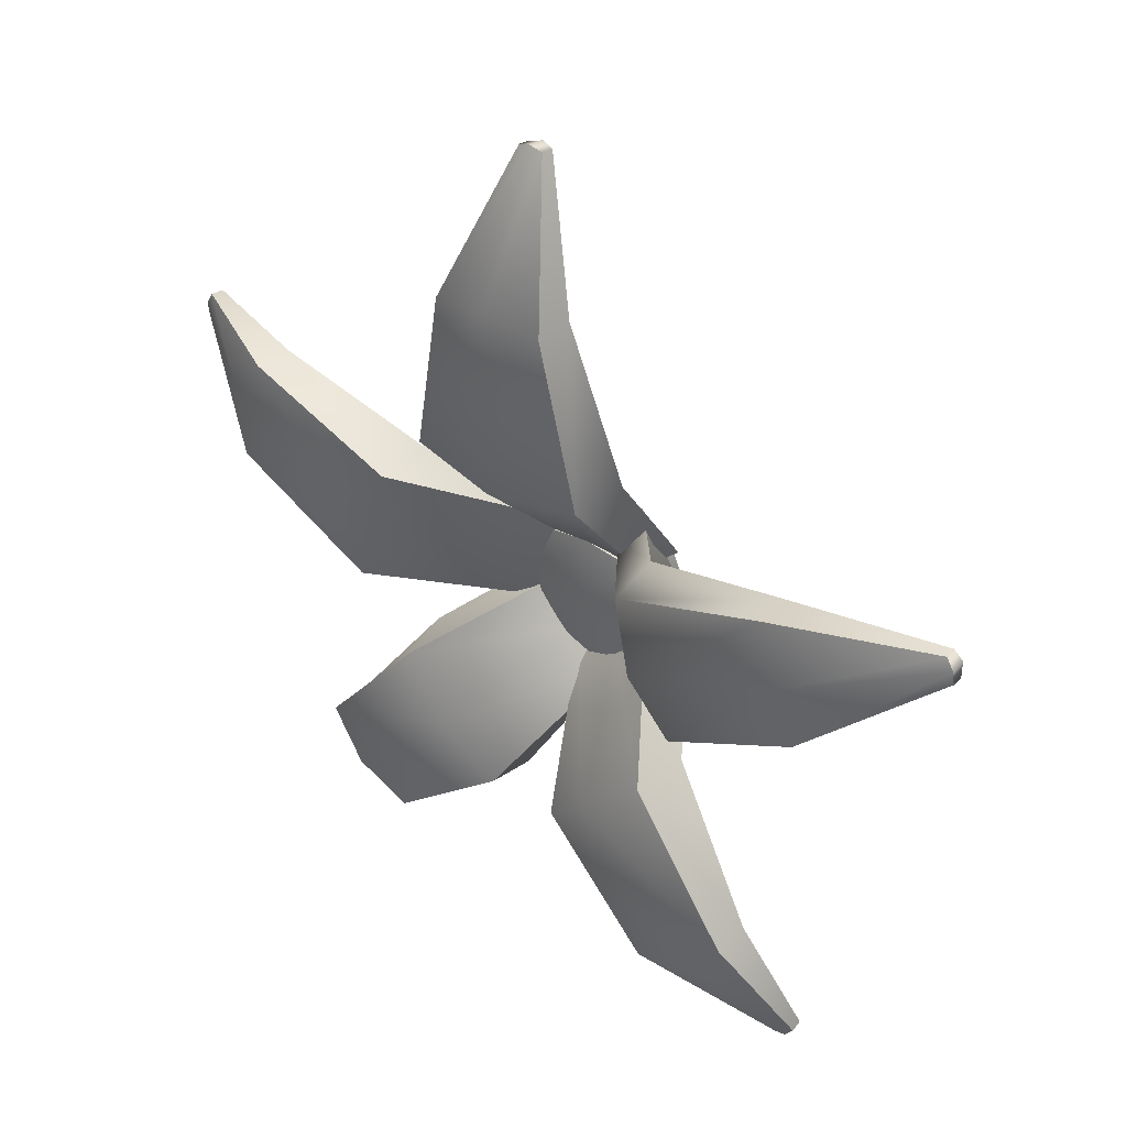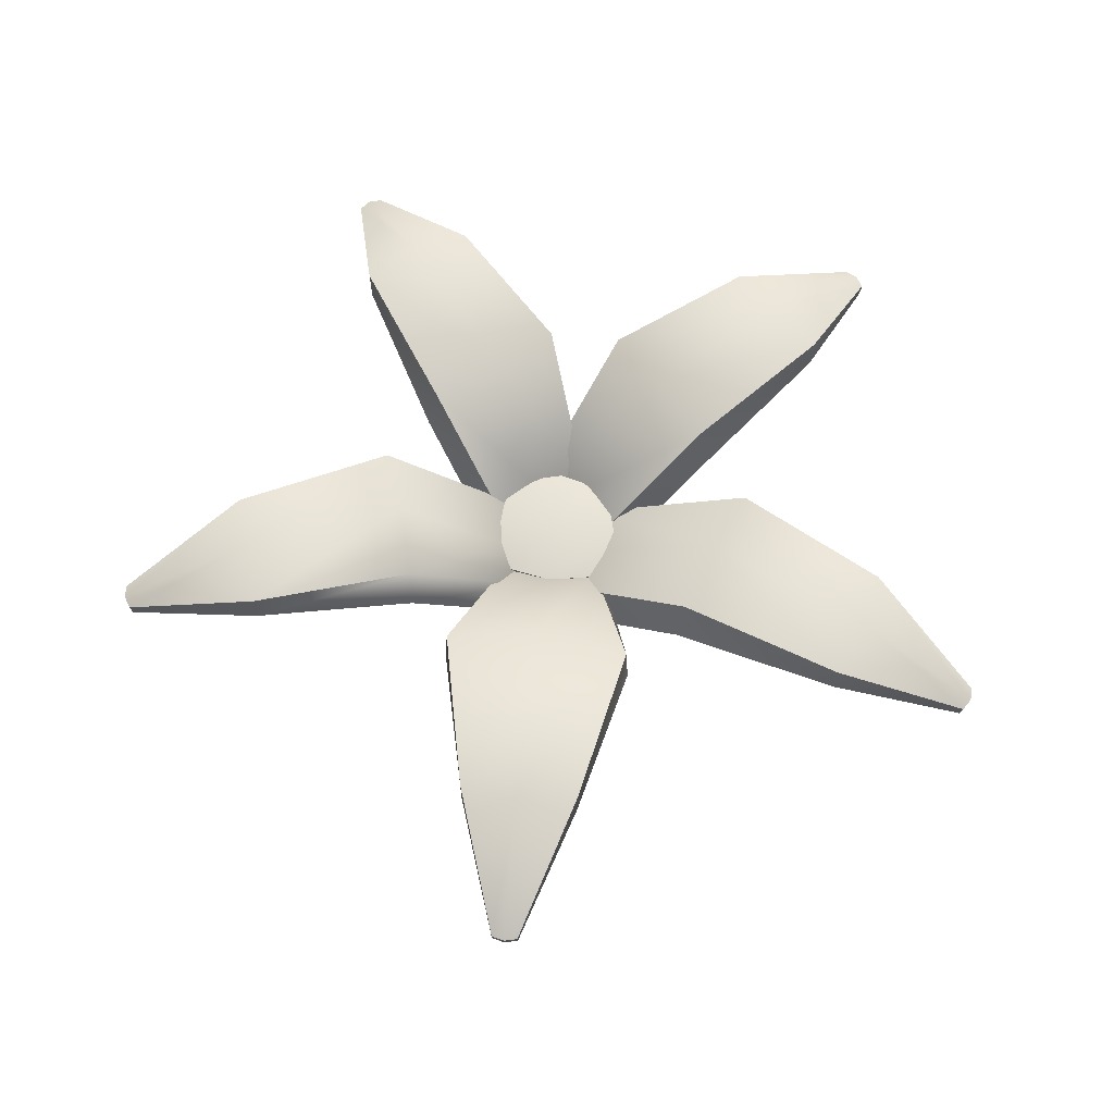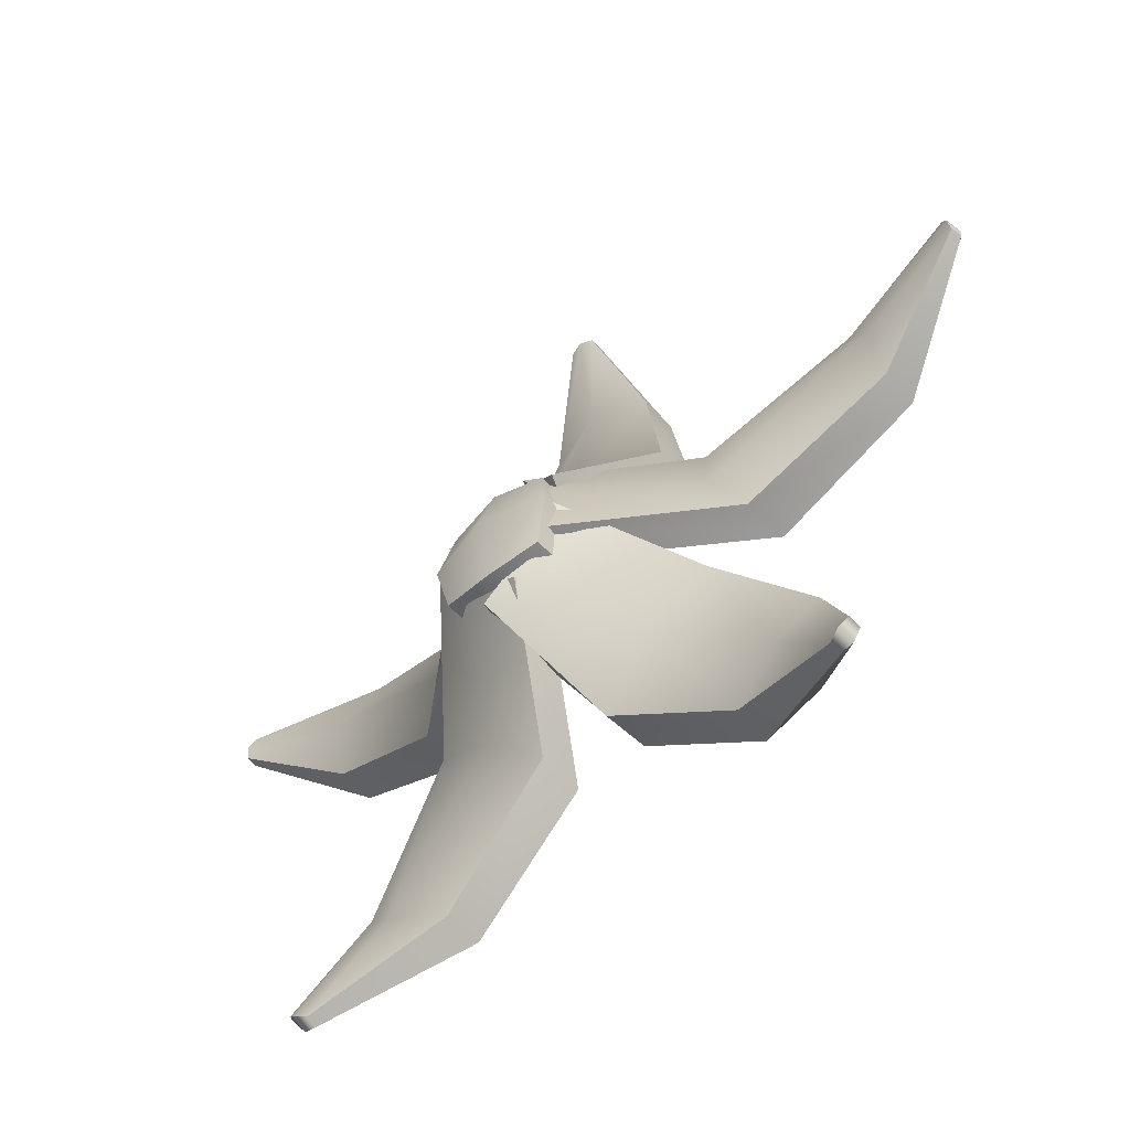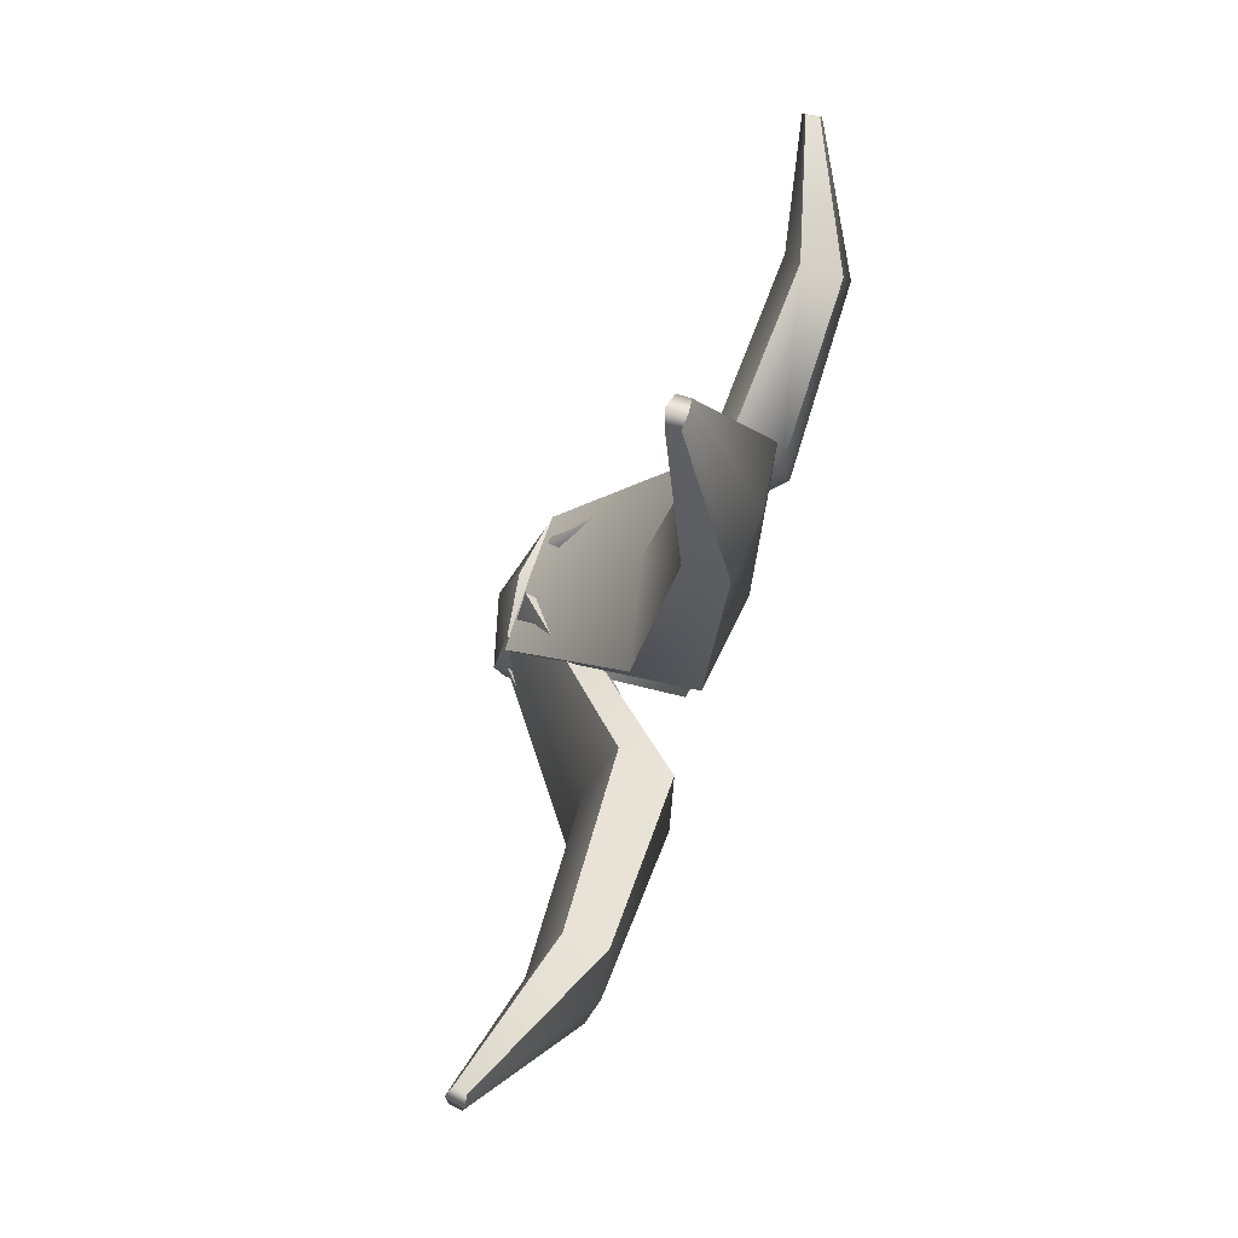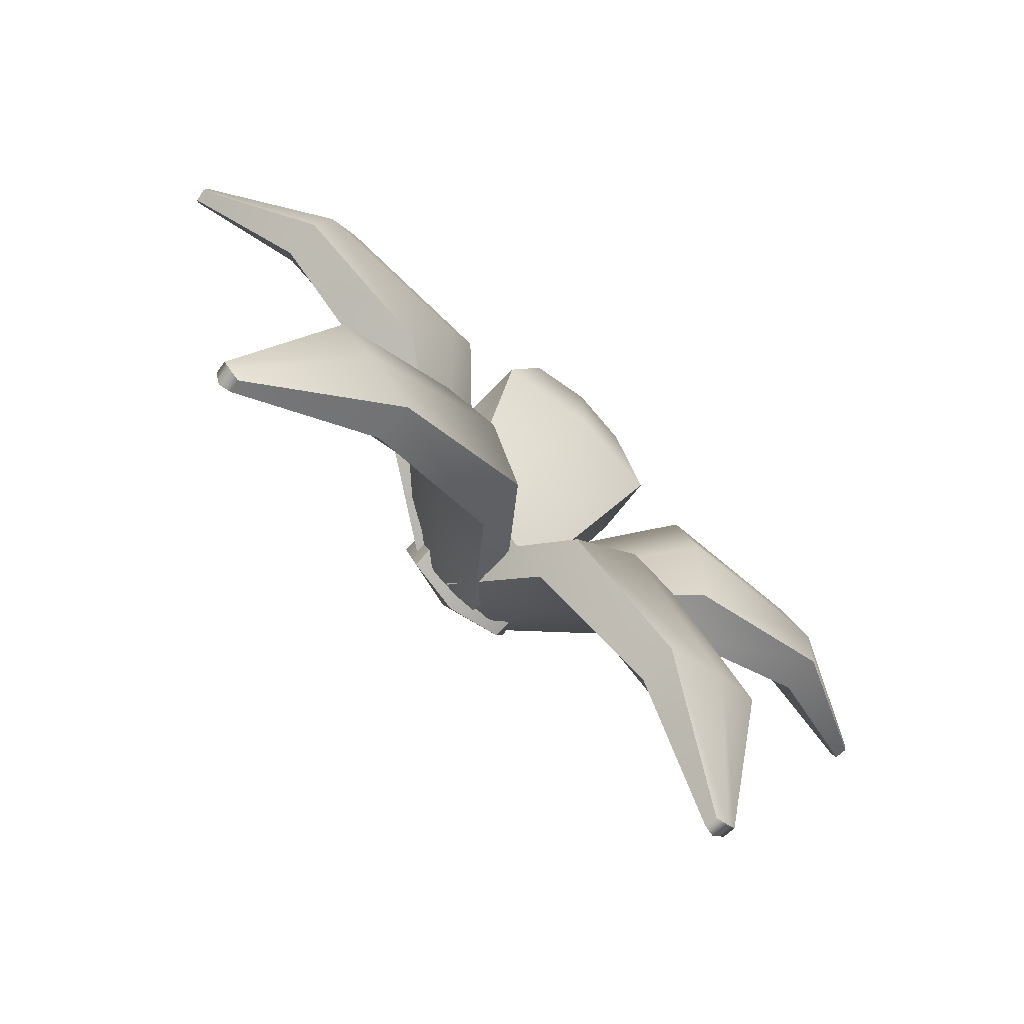
<metadata>
{"format":"obj","ext":"obj","renderer":"f3d","projection":"perspective","resolution":1024,"background":"white","views":[{"elev":32.8,"azim":-138.0,"up":"+Z"},{"elev":68.1,"azim":6.1,"up":"+Y"},{"elev":-53.7,"azim":41.4,"up":"+Z"},{"elev":69.5,"azim":107.9,"up":"+Z"},{"elev":-79.8,"azim":137.9,"up":"+Z"}]}
</metadata>
<code>
g Flower2
v 0.1173 0.144 -0.1217
v 0.1437 0.1614 -0.00596
v 0 0.1862 -0.006279
v 0 0.1543 -0.1479
v -0.1437 0.1614 -0.00596
v -0.1173 0.144 -0.1217
v 0.1437 0.1614 -0.00596
v 0.1172 0.1553 0.11
v 0 0.1683 0.136
v 0 0.1862 -0.006279
v -0.1172 0.1553 0.11
v -0.1437 0.1614 -0.00596
v 0.1174 0.02045 -0.1223
v 0.1173 0.144 -0.1217
v 0 0.1543 -0.1479
v 0 0.00286 -0.1486
v -0.1173 0.144 -0.1217
v -0.1174 0.02045 -0.1223
v -0.1174 0.02045 -0.1223
v -0.1173 0.144 -0.1217
v -0.1437 0.1614 -0.00596
v -0.1438 0.01035 -0.006644
v -0.1438 0.01035 -0.006644
v -0.1437 0.1614 -0.00596
v -0.1172 0.1553 0.11
v -0.1173 0.03232 0.1095
v -0.1173 0.03232 0.1095
v -0.1172 0.1553 0.11
v 0 0.1683 0.136
v 0 0.01764 0.1353
v 0.1172 0.1553 0.11
v 0.1173 0.03232 0.1095
v 0.1173 0.03232 0.1095
v 0.1172 0.1553 0.11
v 0.1437 0.1614 -0.00596
v 0.1438 0.01035 -0.006644
v 0.1438 0.01035 -0.006644
v 0.1437 0.1614 -0.00596
v 0.1173 0.144 -0.1217
v 0.1174 0.02045 -0.1223
v 0.1438 0.01035 -0.006644
v 0.1174 0.02045 -0.1223
v 0 0.00286 -0.1486
v 0 -0.02793 -0.007282
v -0.1174 0.02045 -0.1223
v -0.1438 0.01035 -0.006644
v 0.1173 0.03232 0.1095
v 0.1438 0.01035 -0.006644
v 0 -0.02793 -0.007282
v 0 0.01764 0.1353
v -0.1438 0.01035 -0.006644
v -0.1173 0.03232 0.1095
v 0.131 0.4464 0.7502
v 0.02866 0.3228 1.052
v 0 0.3259 1.06
v 0 0.4616 0.771
v -0.02866 0.3228 1.052
v -0.131 0.4464 0.7502
v -0.1301 0.361 0.7566
v -0.02951 0.2956 1.05
v 0 0.2875 1.056
v 0 0.3275 0.7884
v 0.02951 0.2956 1.05
v 0.1301 0.361 0.7566
v 0.2058 0.4289 0.3998
v 0.131 0.4464 0.7502
v 0 0.4616 0.771
v 0 0.454 0.3744
v 0.1066 0.1209 0.08648
v -0.131 0.4464 0.7502
v 0 0.1573 0.1244
v -0.2058 0.4289 0.3998
v -0.1066 0.1209 0.08648
v -0.2058 0.4289 0.3998
v -0.1301 0.361 0.7566
v -0.2126 0.2997 0.4057
v -0.131 0.4464 0.7502
v -0.02951 0.2956 1.05
v -0.02866 0.3228 1.052
v 0 0.3259 1.06
v 0 0.2875 1.056
v 0.02866 0.3228 1.052
v 0.02951 0.2956 1.05
v 0.1301 0.361 0.7566
v 0.131 0.4464 0.7502
v 0.2126 0.2997 0.4057
v 0.2058 0.4289 0.3998
v -0.2126 0.2997 0.4057
v -0.1301 0.361 0.7566
v 0 0.3275 0.7884
v 0 0.2518 0.3869
v -0.1395 0.03526 0.1013
v 0.1301 0.361 0.7566
v 0 0.03986 0.1474
v 0.2126 0.2997 0.4057
v 0.1395 0.03526 0.1013
v -0.1066 0.1209 0.08648
v -0.2058 0.4289 0.3998
v -0.2126 0.2997 0.4057
v -0.1395 0.03526 0.1013
v 0.1395 0.03526 0.1013
v 0.2126 0.2997 0.4057
v 0.2058 0.4289 0.3998
v 0.1066 0.1209 0.08648
v 0.1395 0.03526 0.1013
v 0.1066 0.1209 0.08648
v 0 0.1573 0.1244
v 0 0.03986 0.1474
v -0.1066 0.1209 0.08648
v -0.1395 0.03526 0.1013
v 1.015 0.2661 0.3408
v 1.011 0.2391 0.3407
v 1.007 0.2329 0.3711
v 1.013 0.2709 0.3702
v 0.992 0.2435 0.3966
v 0.9967 0.2704 0.3951
v 0.688 0.418 0.3888
v 0.6872 0.3342 0.3942
v 0.3271 0.4205 0.2672
v 0.3171 0.314 0.2987
v 0.04785 0.1242 0.1348
v 0.04887 0.04698 0.1794
v 0.7697 0.3971 0.1379
v 1.015 0.2661 0.3408
v 1.013 0.2709 0.3702
v 0.7502 0.4218 0.2708
v 0.4472 0.375 -0.03955
v 0.3812 0.4307 0.1122
v 0.09842 0.09642 -0.08783
v 0.1086 0.1384 0.03525
v 0.3271 0.4205 0.2672
v 0.04785 0.1242 0.1348
v 0.7502 0.4218 0.2708
v 1.013 0.2709 0.3702
v 0.9967 0.2704 0.3951
v 0.688 0.418 0.3888
v 0.3812 0.4307 0.1122
v 0.3271 0.4205 0.2672
v 0.6872 0.3342 0.3942
v 0.992 0.2435 0.3966
v 1.007 0.2329 0.3711
v 0.7566 0.2873 0.2836
v 0.3171 0.314 0.2987
v 0.3586 0.2602 0.1168
v 0.04887 0.04698 0.1794
v 0.1208 0.03429 0.06647
v 0.4471 0.2632 -0.04686
v 0.1157 0.02427 -0.06872
v 0.7566 0.2873 0.2836
v 1.007 0.2329 0.3711
v 1.011 0.2391 0.3407
v 0.7685 0.3136 0.1472
v 0.3586 0.2602 0.1168
v 0.4471 0.2632 -0.04686
v 0.7685 0.3136 0.1472
v 1.011 0.2391 0.3407
v 1.015 0.2661 0.3408
v 0.7697 0.3971 0.1379
v 0.4471 0.2632 -0.04686
v 0.4472 0.375 -0.03955
v 0.1157 0.02427 -0.06872
v 0.09842 0.09642 -0.08783
v 0.1157 0.02427 -0.06872
v 0.09842 0.09642 -0.08783
v 0.1086 0.1384 0.03525
v 0.1208 0.03429 0.06647
v 0.1208 0.03429 0.06647
v 0.1086 0.1384 0.03525
v 0.04785 0.1242 0.1348
v 0.04887 0.04698 0.1794
v -0.9856 0.2938 0.3064
v -0.9794 0.2602 0.3367
v -0.9823 0.2667 0.3062
v -0.9847 0.2984 0.3359
v -0.9652 0.2702 0.3626
v -0.969 0.2972 0.3612
v -0.6558 0.4352 0.3645
v -0.6577 0.3514 0.3693
v -0.3072 0.4289 0.2566
v -0.3065 0.3232 0.289
v -0.06248 0.1356 0.143
v -0.05679 0.05431 0.1819
v -0.7311 0.4185 0.1112
v -0.9847 0.2984 0.3359
v -0.9856 0.2938 0.3064
v -0.7146 0.4417 0.2448
v -0.4071 0.383 -0.05557
v -0.35 0.4388 0.09898
v -0.09606 0.106 -0.07687
v -0.1216 0.1535 0.04669
v -0.3072 0.4289 0.2566
v -0.06248 0.1356 0.143
v -0.1291 0.04601 0.07221
v -0.05679 0.05431 0.1819
v -0.7146 0.4417 0.2448
v -0.969 0.2972 0.3612
v -0.9847 0.2984 0.3359
v -0.6558 0.4352 0.3645
v -0.35 0.4388 0.09898
v -0.3072 0.4289 0.2566
v -0.6577 0.3514 0.3693
v -0.9794 0.2602 0.3367
v -0.9652 0.2702 0.3626
v -0.7254 0.3074 0.2565
v -0.3065 0.3232 0.289
v -0.3442 0.2712 0.1075
v -0.05679 0.05431 0.1819
v -0.1291 0.04601 0.07221
v -0.412 0.2708 -0.06217
v -0.1115 0.0328 -0.06144
v -0.7254 0.3074 0.2565
v -0.9823 0.2667 0.3062
v -0.9794 0.2602 0.3367
v -0.7328 0.3349 0.12
v -0.3442 0.2712 0.1075
v -0.412 0.2708 -0.06217
v -0.7328 0.3349 0.12
v -0.9856 0.2938 0.3064
v -0.9823 0.2667 0.3062
v -0.7311 0.4185 0.1112
v -0.412 0.2708 -0.06217
v -0.4071 0.383 -0.05557
v -0.1115 0.0328 -0.06144
v -0.09606 0.106 -0.07687
v -0.1115 0.0328 -0.06144
v -0.1291 0.04601 0.07221
v -0.1216 0.1535 0.04669
v -0.09606 0.106 -0.07687
v -0.5776 0.1722 -0.8614
v -0.5971 0.1715 -0.8388
v -0.5953 0.145 -0.8324
v -0.5738 0.1348 -0.8526
v -0.5493 0.169 -0.8704
v -0.546 0.1425 -0.8649
v -0.3023 0.2467 -0.6878
v -0.3001 0.3303 -0.6963
v -0.05128 0.2284 -0.448
v -0.05656 0.336 -0.4432
v 0.04247 0.03676 -0.1526
v 0.05996 0.1139 -0.1455
v -0.3001 0.3303 -0.6963
v -0.5776 0.1722 -0.8614
v -0.5493 0.169 -0.8704
v -0.4248 0.3485 -0.6437
v -0.05656 0.336 -0.4432
v -0.1837 0.3797 -0.3362
v -0.5971 0.1715 -0.8388
v -0.5218 0.3426 -0.5522
v -0.5218 0.3426 -0.5522
v -0.5953 0.145 -0.8324
v -0.5971 0.1715 -0.8388
v -0.5203 0.2589 -0.5451
v -0.3142 0.3601 -0.2383
v -0.3354 0.2475 -0.2149
v -0.1187 0.1096 -0.01376
v -0.1492 0.02384 0.008609
v -0.5203 0.2589 -0.5451
v -0.5738 0.1348 -0.8526
v -0.5953 0.145 -0.8324
v -0.4284 0.2134 -0.6385
v -0.3354 0.2475 -0.2149
v -0.1859 0.2141 -0.3183
v -0.546 0.1425 -0.8649
v -0.3023 0.2467 -0.6878
v -0.1837 0.3797 -0.3362
v -0.5218 0.3426 -0.5522
v -0.4248 0.3485 -0.6437
v -0.3142 0.3601 -0.2383
v -0.05766 0.1371 -0.1171
v -0.1187 0.1096 -0.01376
v 0.05996 0.1139 -0.1455
v -0.05656 0.336 -0.4432
v 0.04247 0.03676 -0.1526
v -0.08007 0.02515 -0.1113
v -0.1187 0.1096 -0.01376
v -0.1492 0.02384 0.008609
v -0.1859 0.2141 -0.3183
v -0.3023 0.2467 -0.6878
v -0.4284 0.2134 -0.6385
v -0.05128 0.2284 -0.448
v -0.08007 0.02515 -0.1113
v 0.04247 0.03676 -0.1526
v -0.1492 0.02384 0.008609
v -0.3354 0.2475 -0.2149
v 0.6928 0.1801 -0.7694
v 0.7059 0.1531 -0.7379
v 0.7084 0.1796 -0.744
v 0.6881 0.1427 -0.7614
v 0.6664 0.1765 -0.7829
v 0.6627 0.1499 -0.778
v 0.3918 0.2506 -0.6434
v 0.3899 0.3342 -0.6522
v 0.1047 0.2308 -0.448
v 0.1078 0.338 -0.4425
v -0.03557 0.0366 -0.1717
v -0.05493 0.1135 -0.1676
v 0.3899 0.3342 -0.6522
v 0.6664 0.1765 -0.7829
v 0.6928 0.1801 -0.7694
v 0.504 0.354 -0.5798
v 0.1078 0.338 -0.4425
v 0.2148 0.382 -0.3164
v 0.7084 0.1796 -0.744
v 0.5847 0.3492 -0.4737
v 0.5847 0.3492 -0.4737
v 0.7084 0.1796 -0.744
v 0.7059 0.1531 -0.7379
v 0.5832 0.2656 -0.4668
v 0.3277 0.3629 -0.1987
v 0.3461 0.2502 -0.1721
v 0.09949 0.1084 -0.009022
v 0.127 0.02261 0.018
v 0.5832 0.2656 -0.4668
v 0.7059 0.1531 -0.7379
v 0.6881 0.1427 -0.7614
v 0.5086 0.219 -0.574
v 0.3461 0.2502 -0.1721
v 0.2159 0.2166 -0.2983
v 0.6627 0.1499 -0.778
v 0.3918 0.2506 -0.6434
v 0.2148 0.382 -0.3164
v 0.504 0.354 -0.5798
v 0.5847 0.3492 -0.4737
v 0.3277 0.3629 -0.1987
v 0.05602 0.1369 -0.1207
v 0.09949 0.1084 -0.009022
v -0.05493 0.1135 -0.1676
v 0.1078 0.338 -0.4425
v -0.03557 0.0366 -0.1717
v 0.07855 0.02503 -0.1113
v 0.09949 0.1084 -0.009022
v 0.127 0.02261 0.018
v 0.2159 0.2166 -0.2983
v 0.5086 0.219 -0.574
v 0.3918 0.2506 -0.6434
v 0.1047 0.2308 -0.448
v 0.07855 0.02503 -0.1113
v -0.03557 0.0366 -0.1717
v 0.127 0.02261 0.018
v 0.3461 0.2502 -0.1721
g Flower2_0
f 3 2 1
f 4 3 1
f 5 3 4
f 6 5 4
f 9 8 7
f 10 9 7
f 11 9 10
f 12 11 10
f 15 14 13
f 16 15 13
f 17 15 16
f 18 17 16
f 21 20 19
f 22 21 19
f 25 24 23
f 26 25 23
f 29 28 27
f 30 29 27
f 31 29 30
f 32 31 30
f 35 34 33
f 36 35 33
f 39 38 37
f 40 39 37
f 43 42 41
f 44 43 41
f 45 43 44
f 46 45 44
f 49 48 47
f 50 49 47
f 51 49 50
f 52 51 50
f 55 54 53
f 56 55 53
f 57 55 56
f 58 57 56
f 61 60 59
f 62 61 59
f 63 61 62
f 64 63 62
f 67 66 65
f 68 67 65
f 68 65 69
f 70 67 68
f 71 68 69
f 72 70 68
f 72 68 71
f 73 72 71
f 76 75 74
f 75 77 74
f 75 78 77
f 78 79 77
f 79 78 80
f 78 81 80
f 80 81 82
f 81 83 82
f 82 83 84
f 85 82 84
f 85 84 86
f 87 85 86
f 90 89 88
f 91 90 88
f 91 88 92
f 93 90 91
f 94 91 92
f 95 93 91
f 95 91 94
f 96 95 94
f 99 98 97
f 100 99 97
f 103 102 101
f 104 103 101
f 107 106 105
f 108 107 105
f 109 107 108
f 110 109 108
f 113 112 111
f 114 113 111
f 115 113 114
f 116 115 114
f 115 116 117
f 118 115 117
f 118 117 119
f 120 118 119
f 120 119 121
f 122 120 121
f 125 124 123
f 126 125 123
f 126 123 127
f 128 126 127
f 128 127 129
f 130 128 129
f 131 128 130
f 132 131 130
f 135 134 133
f 136 135 133
f 136 133 137
f 138 136 137
f 141 140 139
f 142 141 139
f 142 139 143
f 144 142 143
f 144 143 145
f 146 144 145
f 147 144 146
f 148 147 146
f 151 150 149
f 152 151 149
f 152 149 153
f 154 152 153
f 157 156 155
f 158 157 155
f 158 155 159
f 160 158 159
f 160 159 161
f 162 160 161
f 165 164 163
f 166 165 163
f 169 168 167
f 170 169 167
f 173 172 171
f 172 174 171
f 172 175 174
f 175 176 174
f 176 175 177
f 175 178 177
f 177 178 179
f 178 180 179
f 179 180 181
f 180 182 181
f 185 184 183
f 184 186 183
f 183 186 187
f 186 188 187
f 187 188 189
f 188 190 189
f 188 191 190
f 191 192 190
f 190 192 193
f 192 194 193
f 197 196 195
f 196 198 195
f 195 198 199
f 198 200 199
f 203 202 201
f 202 204 201
f 201 204 205
f 204 206 205
f 205 206 207
f 206 208 207
f 206 209 208
f 209 210 208
f 213 212 211
f 212 214 211
f 211 214 215
f 214 216 215
f 219 218 217
f 218 220 217
f 217 220 221
f 220 222 221
f 221 222 223
f 222 224 223
f 227 226 225
f 228 227 225
f 231 230 229
f 232 231 229
f 232 229 233
f 234 232 233
f 234 233 235
f 233 236 235
f 235 236 237
f 236 238 237
f 237 238 239
f 238 240 239
f 243 242 241
f 242 244 241
f 241 244 245
f 244 246 245
f 242 247 244
f 247 248 244
f 251 250 249
f 250 252 249
f 249 252 253
f 252 254 253
f 253 254 255
f 254 256 255
f 259 258 257
f 258 260 257
f 257 260 261
f 260 262 261
f 258 263 260
f 263 264 260
f 267 266 265
f 266 268 265
f 265 268 269
f 268 270 269
f 265 269 271
f 272 265 271
f 271 269 273
f 269 274 273
f 269 275 274
f 275 276 274
f 279 278 277
f 278 280 277
f 277 280 281
f 280 282 281
f 277 281 283
f 284 277 283
f 287 286 285
f 286 288 285
f 285 288 289
f 288 290 289
f 289 290 291
f 292 289 291
f 292 291 293
f 294 292 293
f 294 293 295
f 296 294 295
f 299 298 297
f 300 299 297
f 300 297 301
f 302 300 301
f 303 299 300
f 304 303 300
f 307 306 305
f 308 307 305
f 308 305 309
f 310 308 309
f 310 309 311
f 312 310 311
f 315 314 313
f 316 315 313
f 316 313 317
f 318 316 317
f 319 315 316
f 320 319 316
f 323 322 321
f 324 323 321
f 324 321 325
f 326 324 325
f 325 321 327
f 321 328 327
f 325 327 329
f 330 325 329
f 331 325 330
f 332 331 330
f 335 334 333
f 336 335 333
f 336 333 337
f 338 336 337
f 337 333 339
f 333 340 339

</code>
